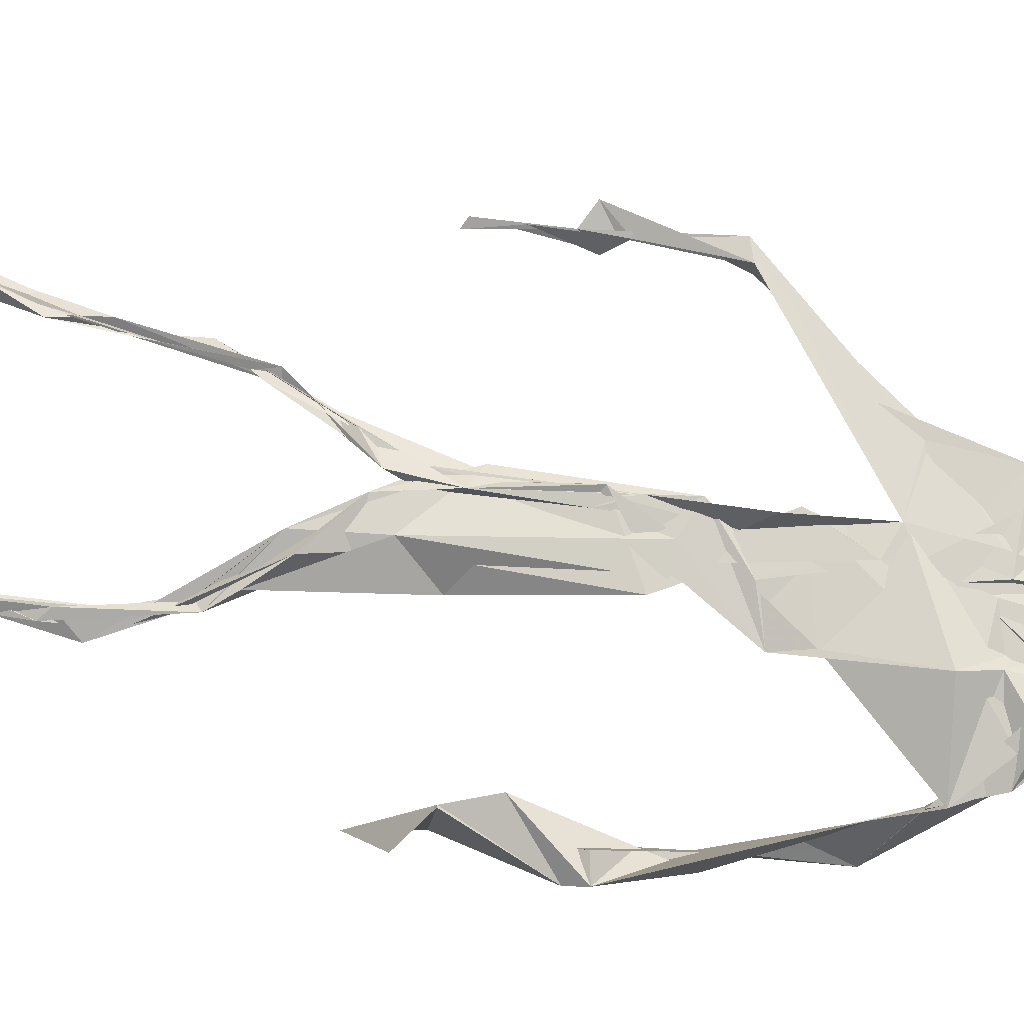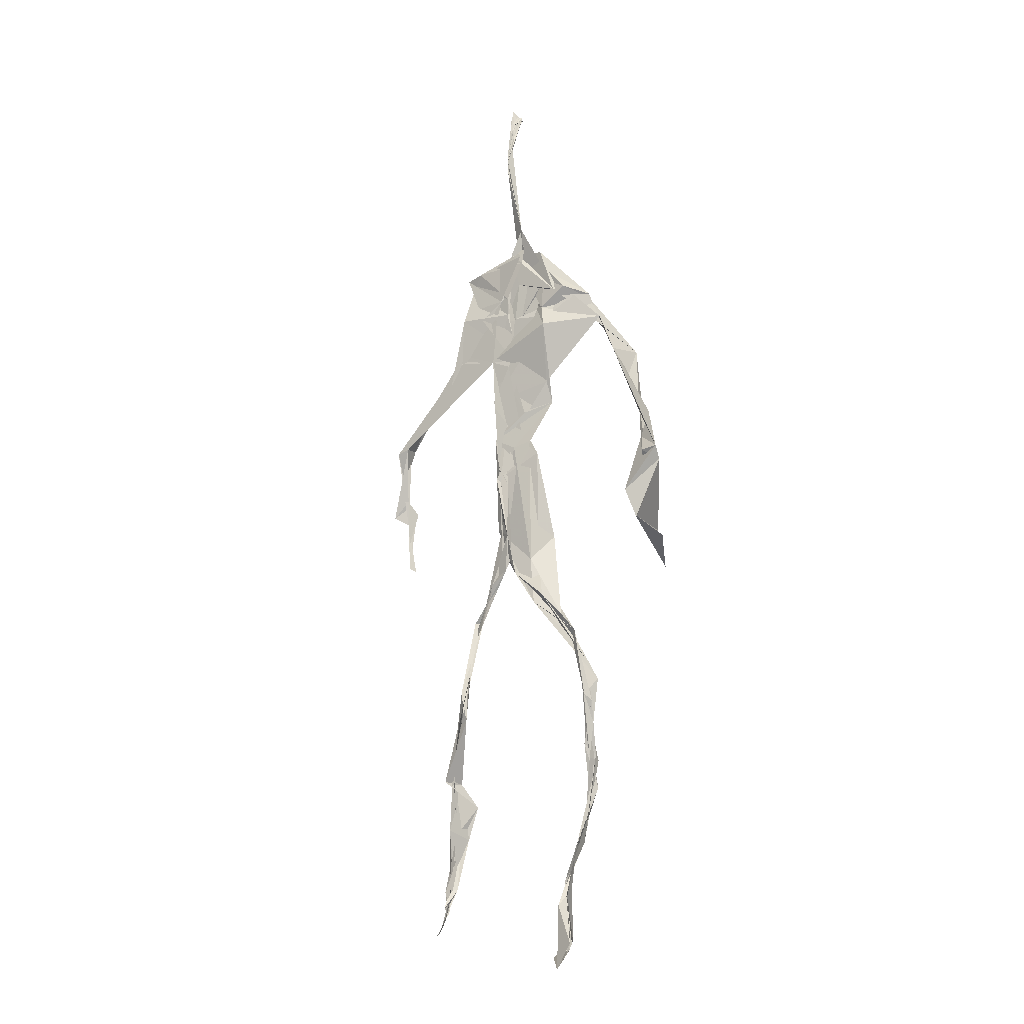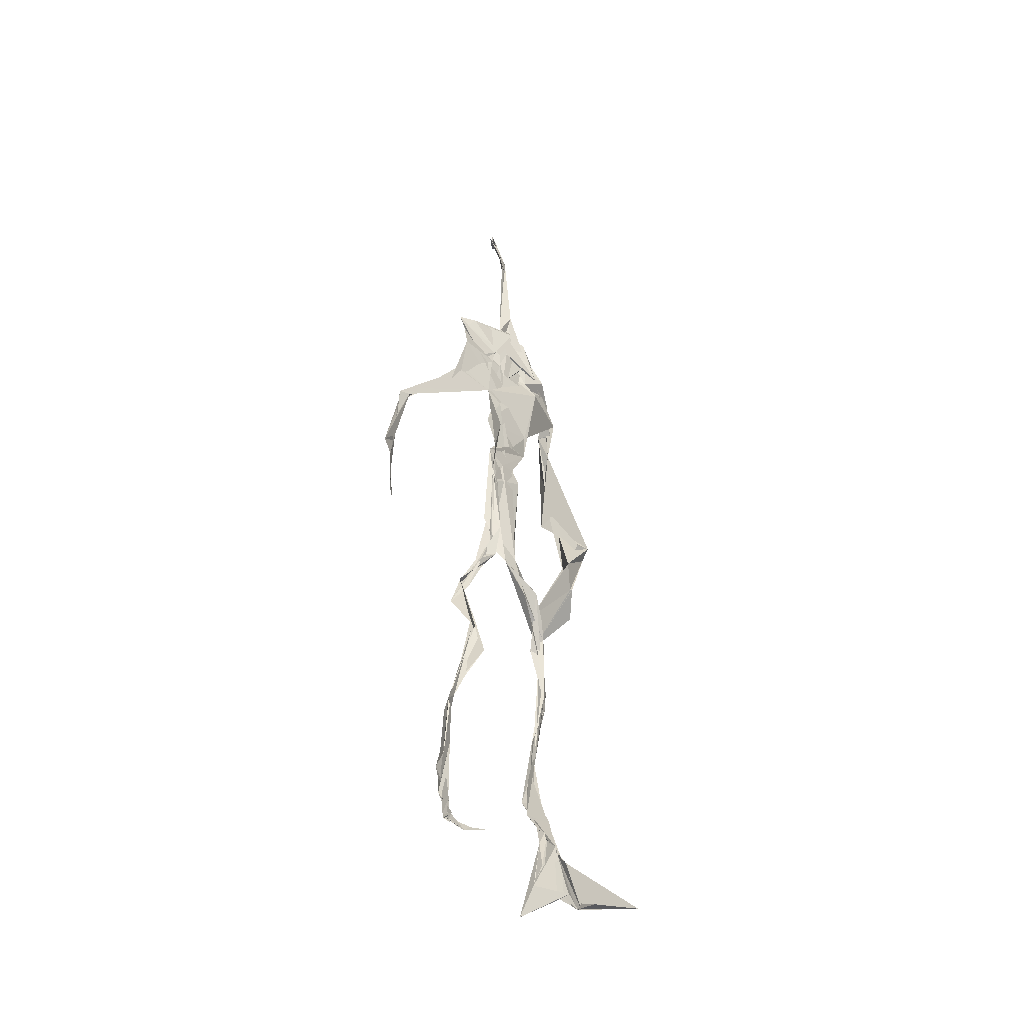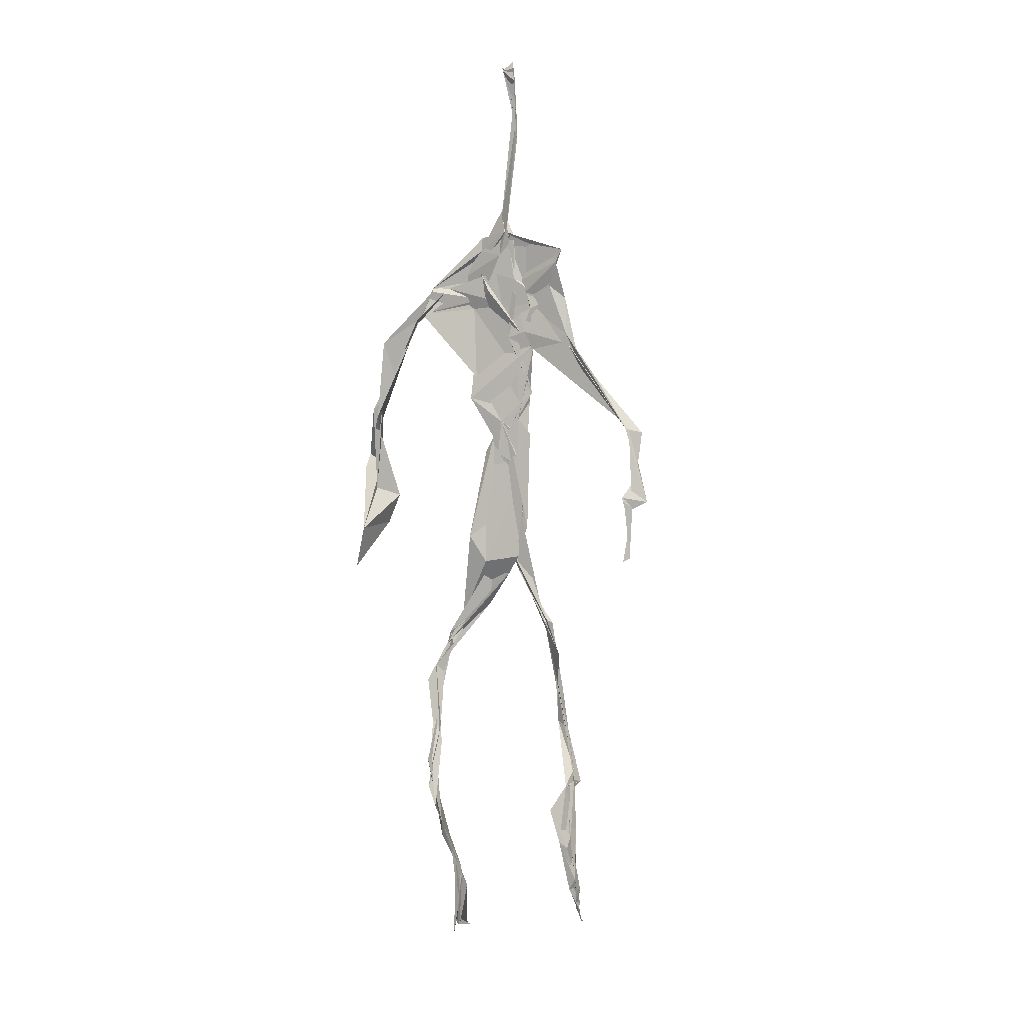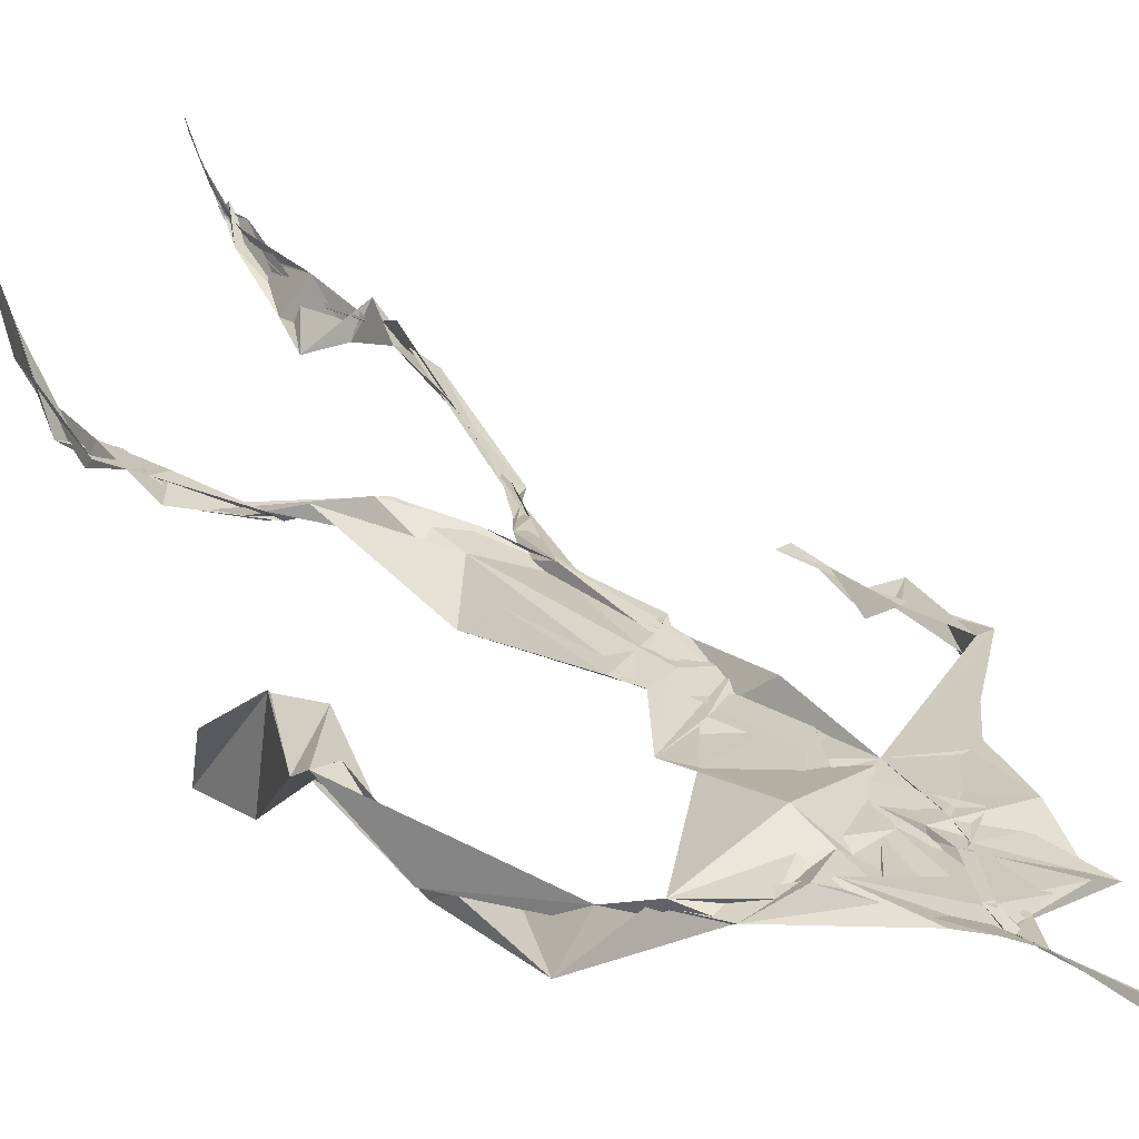
<metadata>
{"format":"obj","ext":"obj","renderer":"f3d","projection":"perspective","resolution":1024,"background":"white","views":[{"elev":79.9,"azim":99.7,"up":"+Z"},{"elev":-12.2,"azim":21.9,"up":"+Y"},{"elev":-42.2,"azim":-51.9,"up":"+Y"},{"elev":2.2,"azim":-162.1,"up":"+Y"},{"elev":27.5,"azim":146.9,"up":"+Z"}]}
</metadata>
<code>
v 0.439 0.2332 0.4719
v 0.5506 0.3606 0.4774
v 0.4806 0.5186 0.489
v 0.5036 0.7385 0.4825
v 0.4436 0.6818 0.4831
v 0.3804 0.4424 0.453
v 0.5696 0.228 0.4612
v 0.5703 0.3067 0.4789
v 0.5267 0.7277 0.4894
v 0.5201 0.3978 0.4948
v 0.4842 0.4802 0.4797
v 0.4451 0.3544 0.4705
v 0.4931 0.842 0.4878
v 0.493 0.7005 0.484
v 0.4787 0.4708 0.4795
v 0.5602 0.08564 0.5143
v 0.592 0.6416 0.4706
v 0.4442 0.7255 0.4731
v 0.4347 0.2476 0.4831
v 0.4907 0.4411 0.4826
v 0.5512 0.1539 0.4847
v 0.6221 0.5068 0.4649
v 0.4362 0.25 0.485
v 0.4938 0.8753 0.4802
v 0.4919 0.8727 0.4824
v 0.5574 0.09866 0.5042
v 0.5822 0.6627 0.4661
v 0.4354 0.1869 0.4756
v 0.5544 0.1314 0.5056
v 0.4515 0.3269 0.4877
v 0.5308 0.6105 0.4873
v 0.505 0.5693 0.4829
v 0.5572 0.3711 0.4876
v 0.4816 0.5869 0.4963
v 0.4919 0.6294 0.4873
v 0.5058 0.7229 0.4806
v 0.5602 0.2676 0.4711
v 0.5086 0.5396 0.4841
v 0.3767 0.5609 0.458
v 0.4311 0.1354 0.4793
v 0.4501 0.2868 0.505
v 0.5591 0.3585 0.4809
v 0.4987 0.7496 0.4803
v 0.5691 0.258 0.4652
v 0.4928 0.8384 0.4918
v 0.45 0.7142 0.4738
v 0.4818 0.5343 0.487
v 0.5349 0.5908 0.4829
v 0.4334 0.1382 0.4839
v 0.4902 0.8808 0.4752
v 0.5401 0.6997 0.4936
v 0.5602 0.08469 0.5159
v 0.5347 0.6744 0.4919
v 0.4972 0.549 0.4864
v 0.5583 0.1934 0.466
v 0.4325 0.1202 0.4823
v 0.5619 0.2101 0.4579
v 0.4326 0.1911 0.4845
v 0.4316 0.1253 0.4796
v 0.441 0.6481 0.4792
v 0.4323 0.1009 0.502
v 0.4914 0.4642 0.4889
v 0.4337 0.2378 0.481
v 0.4936 0.4451 0.4822
v 0.4831 0.6518 0.4838
v 0.46 0.3773 0.4776
v 0.5606 0.09086 0.5093
v 0.4769 0.6731 0.4833
v 0.4527 0.3837 0.4741
v 0.4898 0.8917 0.4739
v 0.4876 0.4437 0.4803
v 0.4589 0.384 0.4703
v 0.4313 0.1466 0.4749
v 0.5725 0.6906 0.482
v 0.5323 0.4624 0.4724
v 0.4836 0.6965 0.4858
v 0.457 0.3863 0.4701
v 0.3781 0.5619 0.4697
v 0.3725 0.491 0.4546
v 0.5598 0.08291 0.5197
v 0.5507 0.7011 0.4954
v 0.4298 0.1187 0.4822
v 0.3787 0.4964 0.4496
v 0.5274 0.6832 0.4915
v 0.5515 0.1368 0.5031
v 0.5653 0.2553 0.4715
v 0.4782 0.5575 0.4859
v 0.4888 0.571 0.4835
v 0.4508 0.2125 0.4612
v 0.4367 0.1932 0.474
v 0.4895 0.6448 0.4867
v 0.4992 0.8891 0.4685
v 0.5066 0.7319 0.4892
v 0.3794 0.5623 0.4555
v 0.5585 0.6936 0.4883
v 0.4885 0.4305 0.4857
v 0.5079 0.5822 0.4861
v 0.4581 0.6934 0.4806
v 0.4367 0.09524 0.523
v 0.4959 0.8694 0.4815
v 0.4905 0.5141 0.4864
v 0.4279 0.6185 0.4777
v 0.5618 0.2842 0.4728
v 0.4987 0.6467 0.4855
v 0.4323 0.1093 0.4928
v 0.4319 0.1184 0.4844
v 0.4988 0.6769 0.4863
v 0.5056 0.738 0.4916
v 0.491 0.885 0.4749
v 0.4917 0.8974 0.4753
v 0.4848 0.5229 0.4879
v 0.464 0.6794 0.4848
v 0.6082 0.6413 0.4481
v 0.5468 0.08889 0.4673
v 0.489 0.5734 0.4838
v 0.4965 0.5624 0.4838
v 0.5677 0.3402 0.4777
v 0.5578 0.1002 0.5095
v 0.5589 0.1778 0.4891
v 0.4945 0.7423 0.4858
v 0.367 0.5583 0.4677
v 0.5846 0.6623 0.4793
v 0.4364 0.1768 0.4671
v 0.43 0.2351 0.4901
v 0.4998 0.8922 0.4696
v 0.4927 0.8274 0.4911
v 0.4541 0.3313 0.49
v 0.5015 0.7434 0.4803
v 0.484 0.4465 0.483
v 0.5537 0.07916 0.5369
v 0.4993 0.4272 0.489
v 0.4911 0.8883 0.4747
v 0.551 0.3738 0.483
v 0.5289 0.7111 0.4898
v 0.5732 0.6937 0.4841
v 0.4533 0.2898 0.4958
v 0.565 0.202 0.4772
v 0.5325 0.664 0.5005
v 0.6202 0.4704 0.4268
v 0.36 0.4962 0.459
v 0.5027 0.7108 0.4868
v 0.623 0.5358 0.4829
v 0.5303 0.4036 0.5001
v 0.5473 0.1133 0.4813
v 0.6381 0.5274 0.4772
v 0.437 0.1366 0.4768
v 0.4315 0.1496 0.476
v 0.5495 0.1239 0.5128
v 0.6352 0.4584 0.4621
v 0.5688 0.07084 0.5684
v 0.4354 0.09782 0.5138
v 0.6371 0.5387 0.485
v 0.612 0.5889 0.4545
v 0.6162 0.4744 0.4792
v 0.5078 0.7457 0.4866
v 0.4756 0.5956 0.4847
v 0.3739 0.512 0.4583
v 0.4922 0.6851 0.4842
v 0.4751 0.6358 0.4855
v 0.4956 0.8879 0.4746
v 0.3806 0.4999 0.4493
v 0.4431 0.1827 0.4644
v 0.4298 0.1351 0.4874
v 0.5838 0.67 0.4848
v 0.4514 0.2978 0.4981
v 0.3751 0.4452 0.4556
v 0.4907 0.698 0.4871
v 0.4304 0.1208 0.4906
v 0.4485 0.3168 0.4958
v 0.4847 0.5208 0.486
v 0.4593 0.7284 0.4802
v 0.5696 0.253 0.4594
v 0.5641 0.3124 0.4819
v 0.5581 0.1745 0.4894
v 0.4923 0.8413 0.4913
v 0.4767 0.6382 0.4851
v 0.5467 0.3851 0.4938
v 0.5516 0.1449 0.5011
v 0.5135 0.5544 0.4856
v 0.3743 0.4688 0.4552
v 0.6062 0.4999 0.4825
v 0.6262 0.4357 0.4247
v 0.3728 0.4892 0.4552
v 0.4313 0.1218 0.4817
v 0.5605 0.09143 0.5142
v 0.5258 0.7398 0.4903
v 0.5754 0.3261 0.476
v 0.615 0.4744 0.4777
v 0.5492 0.1307 0.4891
v 0.4793 0.6768 0.4864
v 0.5608 0.179 0.4746
v 0.6132 0.5737 0.445
v 0.5144 0.44 0.4882
v 0.6217 0.5798 0.4555
v 0.521 0.5415 0.4871
v 0.4317 0.1171 0.4861
v 0.4943 0.8812 0.4794
v 0.5174 0.6896 0.4826
v 0.4732 0.4182 0.4817
v 0.4994 0.8889 0.4684
v 0.5195 0.4386 0.4803
v 0.4324 0.1146 0.4867
v 0.4978 0.8914 0.4722
v 0.4401 0.6396 0.4796
v 0.5035 0.6743 0.4862
v 0.567 0.2468 0.4619
v 0.506 0.7655 0.4892
v 0.4908 0.6816 0.4874
v 0.4987 0.7336 0.4866
v 0.5577 0.09145 0.5066
v 0.5601 0.09081 0.5051
v 0.5545 0.07726 0.5405
v 0.6106 0.4807 0.4621
v 0.6162 0.5119 0.4818
v 0.6185 0.5634 0.4735
v 0.5539 0.0862 0.5202
v 0.5447 0.079 0.5397
v 0.5614 0.0946 0.497
v 0.5458 0.07533 0.55
v 0.5557 0.07533 0.5469
v 0.5491 0.08536 0.5231
v 0.6147 0.5012 0.4689
v 0.6056 0.4958 0.4732
v 0.6201 0.5239 0.4843
v 0.6172 0.5289 0.4751
v 0.6294 0.5708 0.4673
v 0.6275 0.5713 0.4822
v 0.6128 0.5279 0.477
v 0.5524 0.07927 0.5303
v 0.5603 0.0935 0.4989
v 0.5488 0.08023 0.533
v 0.6294 0.5617 0.4713
v 0.6069 0.5998 0.4675
f 23 165 30
f 135 74 122
f 174 29 55
f 6 166 180
f 97 87 48
f 108 43 155
f 32 116 195
f 151 61 184
f 128 51 120
f 27 95 122
f 119 144 21
f 133 187 173
f 49 196 73
f 156 53 31
f 101 88 47
f 48 176 97
f 31 48 116
f 112 205 14
f 1 19 58
f 97 91 88
f 153 22 194
f 59 61 40
f 64 129 199
f 69 169 136
f 128 120 207
f 17 194 152
f 17 113 74
f 190 159 68
f 90 23 28
f 180 166 83
f 81 84 74
f 80 148 150
f 179 75 195
f 160 109 203
f 11 129 47
f 127 136 124
f 107 95 53
f 99 151 105
f 191 172 55
f 25 207 45
f 149 182 154
f 35 115 159
f 94 78 60
f 118 52 26
f 68 159 91
f 22 142 139
f 14 205 134
f 38 32 3
f 53 156 107
f 100 160 70
f 208 46 167
f 201 170 195
f 110 126 25
f 173 8 33
f 39 121 183
f 85 67 178
f 39 183 140
f 3 170 62
f 39 204 121
f 131 10 15
f 117 8 103
f 142 22 153
f 181 188 145
f 169 165 19
f 140 161 157
f 155 13 45
f 99 105 61
f 195 116 179
f 57 178 119
f 177 193 33
f 83 79 161
f 160 203 70
f 97 88 87
f 118 67 16
f 171 93 167
f 12 77 30
f 178 67 144
f 62 71 131
f 62 20 3
f 166 79 83
f 208 104 65
f 39 94 204
f 207 120 4
f 21 7 119
f 171 46 18
f 47 88 34
f 94 140 78
f 44 57 37
f 147 90 40
f 121 159 78
f 93 4 120
f 134 84 36
f 43 175 13
f 119 7 57
f 11 66 129
f 55 29 148
f 189 21 114
f 12 30 72
f 125 50 132
f 20 66 11
f 54 48 87
f 89 124 1
f 155 45 4
f 195 75 201
f 109 92 197
f 137 85 57
f 105 151 196
f 120 158 167
f 155 43 13
f 44 8 173
f 145 152 181
f 205 176 198
f 26 114 118
f 154 182 139
f 66 77 12
f 187 10 42
f 203 197 70
f 26 185 29
f 96 69 77
f 186 128 9
f 70 200 24
f 1 124 136
f 175 100 70
f 152 192 17
f 80 16 85
f 200 50 24
f 56 184 61
f 161 79 180
f 89 1 162
f 37 57 7
f 81 135 9
f 131 42 10
f 47 129 101
f 80 85 148
f 46 5 98
f 49 73 58
f 8 37 103
f 46 98 18
f 201 177 143
f 202 59 163
f 163 59 40
f 69 96 72
f 78 140 157
f 17 74 164
f 162 146 123
f 185 150 148
f 181 152 194
f 197 200 70
f 169 72 165
f 158 107 104
f 111 3 11
f 187 42 86
f 68 76 190
f 53 164 31
f 69 136 127
f 152 145 142
f 23 63 28
f 163 40 28
f 29 174 189
f 116 32 31
f 190 98 60
f 98 76 18
f 24 125 13
f 25 92 110
f 58 162 1
f 49 58 147
f 66 20 77
f 197 203 109
f 166 6 79
f 142 145 139
f 43 36 126
f 132 50 92
f 74 113 122
f 204 65 159
f 83 183 157
f 175 43 126
f 4 45 207
f 65 204 5
f 141 158 120
f 10 187 133
f 159 88 91
f 174 21 189
f 108 18 76
f 209 76 14
f 94 102 204
f 106 82 202
f 193 10 33
f 105 147 40
f 194 22 181
f 200 197 50
f 3 32 170
f 196 147 105
f 62 15 87
f 147 58 90
f 83 157 180
f 68 91 112
f 160 100 126
f 180 79 6
f 89 162 123
f 137 57 44
f 101 62 87
f 75 179 193
f 155 93 171
f 36 84 81
f 134 209 14
f 199 12 72
f 41 63 23
f 109 160 110
f 82 146 168
f 192 142 153
f 114 144 118
f 46 171 167
f 16 150 52
f 61 151 99
f 38 111 115
f 135 81 74
f 121 204 159
f 73 146 162
f 55 172 86
f 136 169 19
f 73 162 58
f 45 132 25
f 164 27 17
f 112 91 205
f 35 104 156
f 77 62 96
f 170 32 195
f 176 205 91
f 201 71 170
f 117 2 8
f 51 128 186
f 13 175 24
f 16 67 85
f 143 131 71
f 28 40 90
f 29 189 26
f 32 38 156
f 59 56 61
f 138 31 164
f 159 190 60
f 133 173 33
f 167 158 208
f 186 9 135
f 62 101 64
f 152 142 192
f 164 74 84
f 103 86 42
f 121 78 157
f 132 92 25
f 23 30 41
f 13 125 45
f 4 93 155
f 188 181 139
f 169 69 72
f 202 163 106
f 62 170 71
f 89 28 63
f 202 56 59
f 107 141 95
f 189 114 26
f 137 44 191
f 7 21 174
f 46 208 5
f 104 107 156
f 139 182 188
f 64 101 129
f 207 36 9
f 154 145 188
f 43 209 36
f 146 82 106
f 157 183 121
f 123 28 89
f 172 44 173
f 151 184 196
f 63 124 89
f 24 175 70
f 106 163 123
f 54 193 179
f 122 113 27
f 165 72 30
f 138 176 48
f 168 146 73
f 95 51 122
f 35 159 65
f 138 84 198
f 136 19 1
f 84 138 164
f 64 96 62
f 22 139 181
f 172 173 86
f 77 69 127
f 35 156 38
f 55 148 191
f 177 75 193
f 15 10 193
f 65 104 35
f 185 26 52
f 106 123 146
f 93 120 167
f 12 199 129
f 165 23 19
f 88 101 87
f 190 76 98
f 209 108 76
f 117 42 143
f 102 94 60
f 183 161 140
f 48 54 179
f 207 9 128
f 154 139 145
f 90 58 19
f 171 18 155
f 31 138 48
f 105 40 61
f 133 33 10
f 209 134 36
f 164 95 27
f 30 77 127
f 179 116 48
f 193 54 15
f 29 185 148
f 68 112 76
f 100 175 126
f 115 111 47
f 149 154 188
f 47 111 11
f 197 92 50
f 9 36 81
f 192 113 17
f 184 56 168
f 37 8 44
f 156 31 32
f 16 52 118
f 130 52 150
f 201 75 177
f 97 176 91
f 3 111 38
f 120 51 141
f 55 206 174
f 17 27 194
f 2 33 8
f 108 155 18
f 83 161 183
f 143 71 201
f 39 140 94
f 53 95 164
f 30 127 41
f 172 191 44
f 66 12 129
f 168 73 196
f 37 7 103
f 207 25 126
f 113 153 27
f 177 33 2
f 62 131 15
f 174 206 7
f 113 192 153
f 95 141 51
f 122 51 135
f 143 177 2
f 20 62 77
f 20 11 3
f 34 88 159
f 117 103 42
f 34 159 115
f 28 123 163
f 206 86 103
f 102 5 204
f 60 78 159
f 207 126 36
f 206 103 7
f 150 185 130
f 15 54 87
f 148 85 191
f 173 187 86
f 52 130 185
f 119 178 144
f 49 147 196
f 178 57 85
f 144 114 21
f 158 141 107
f 124 63 127
f 196 184 168
f 35 38 115
f 202 82 56
f 2 117 143
f 138 198 176
f 110 160 126
f 132 45 125
f 209 43 108
f 131 143 42
f 208 158 104
f 188 182 149
f 80 150 16
f 186 135 51
f 199 96 64
f 5 60 98
f 41 127 63
f 72 96 199
f 125 24 50
f 90 19 23
f 67 118 144
f 112 14 76
f 109 110 92
f 168 56 82
f 84 134 198
f 206 55 86
f 205 198 134
f 102 60 5
f 137 191 85
f 194 27 153
f 161 180 157
f 47 34 115
f 65 5 208

</code>
